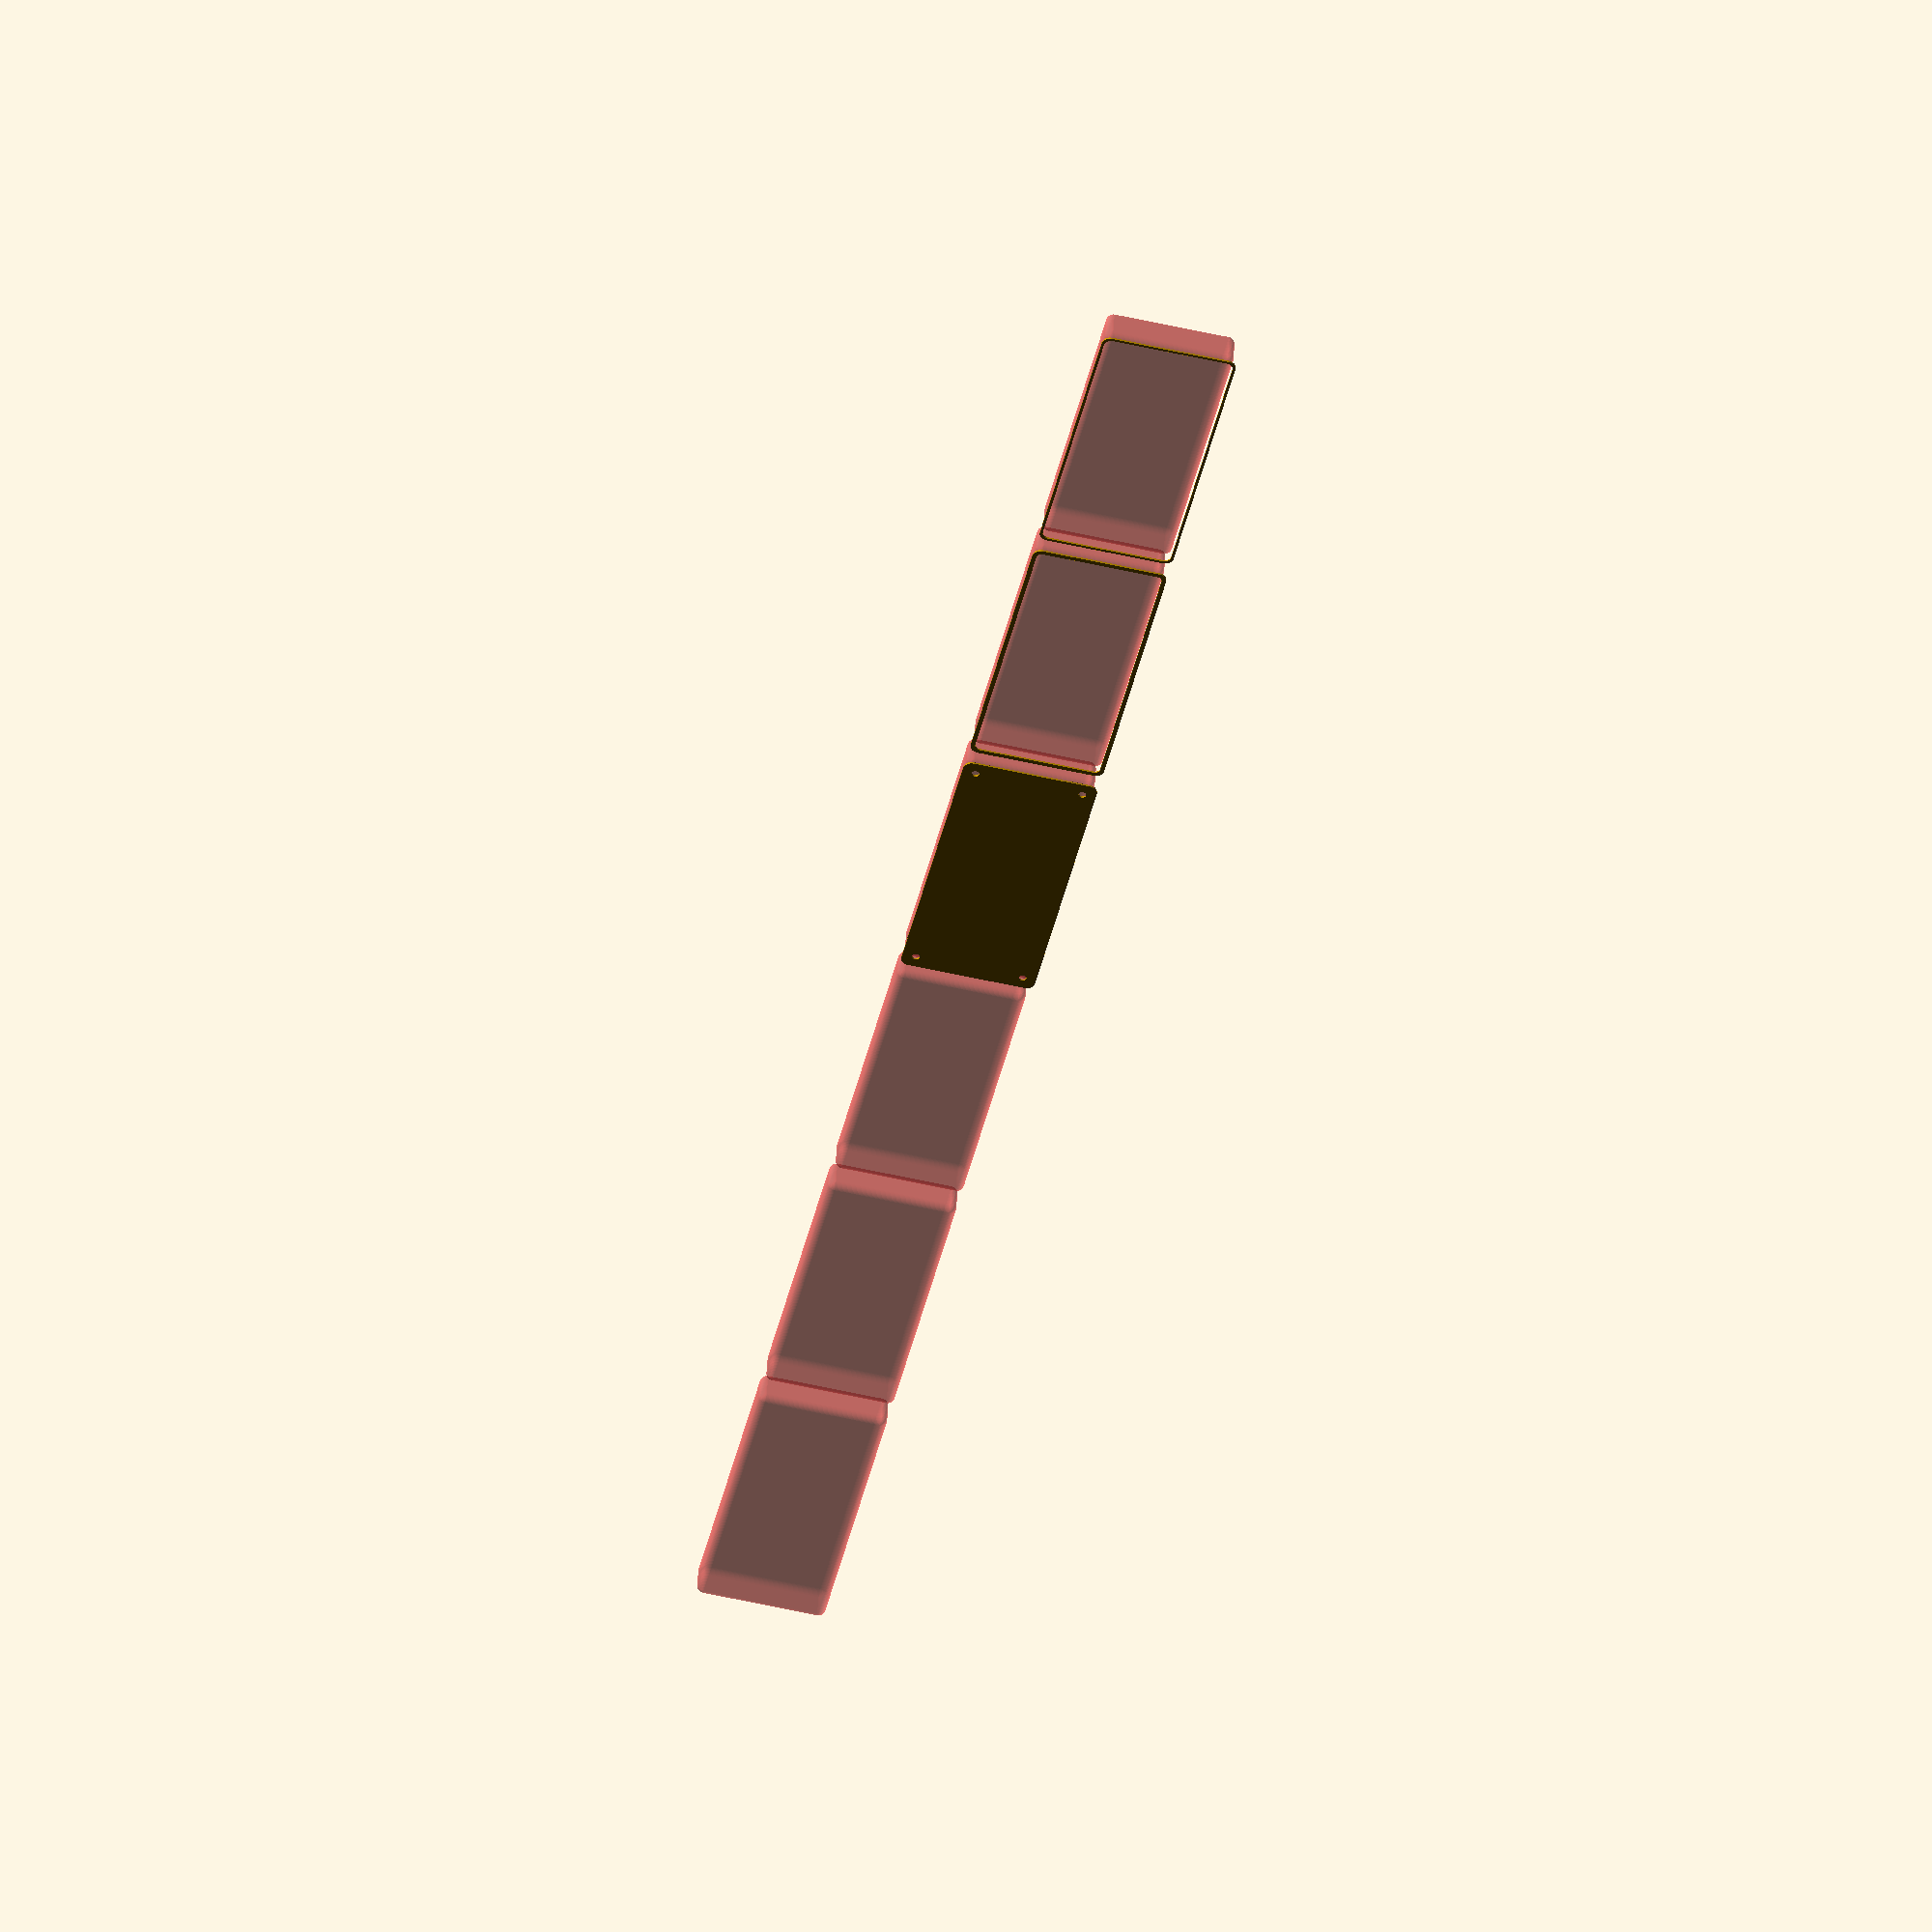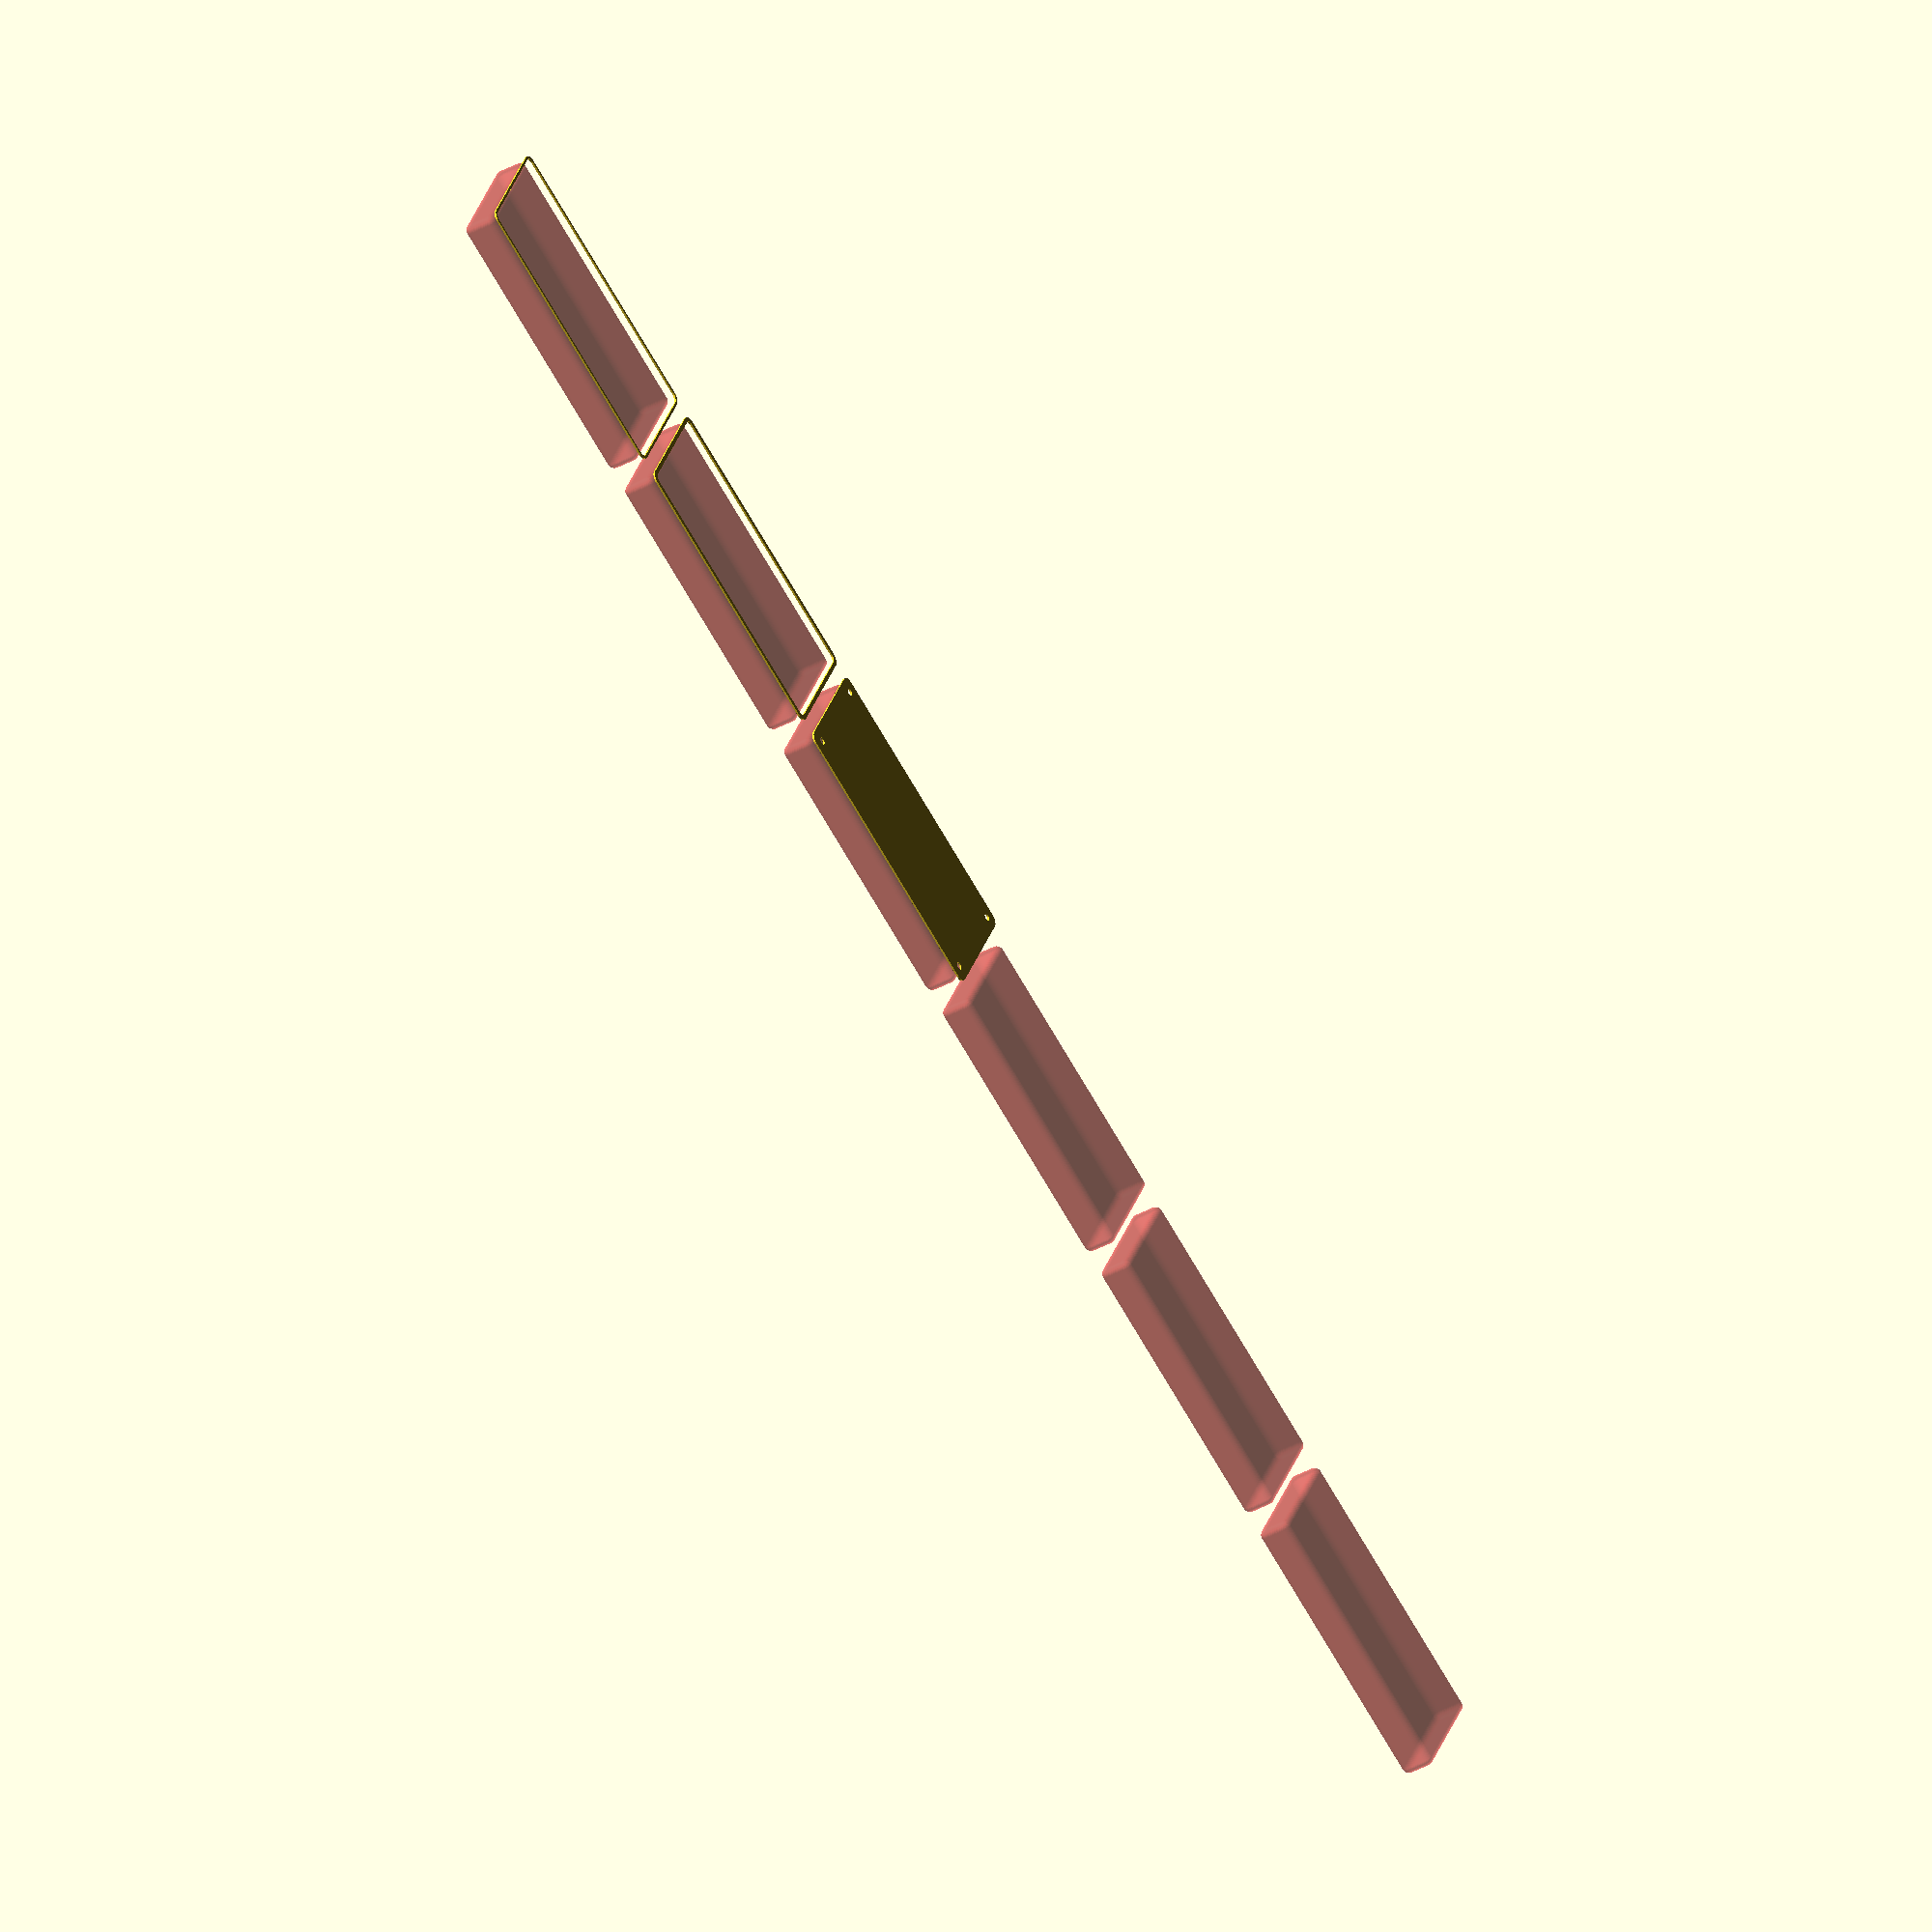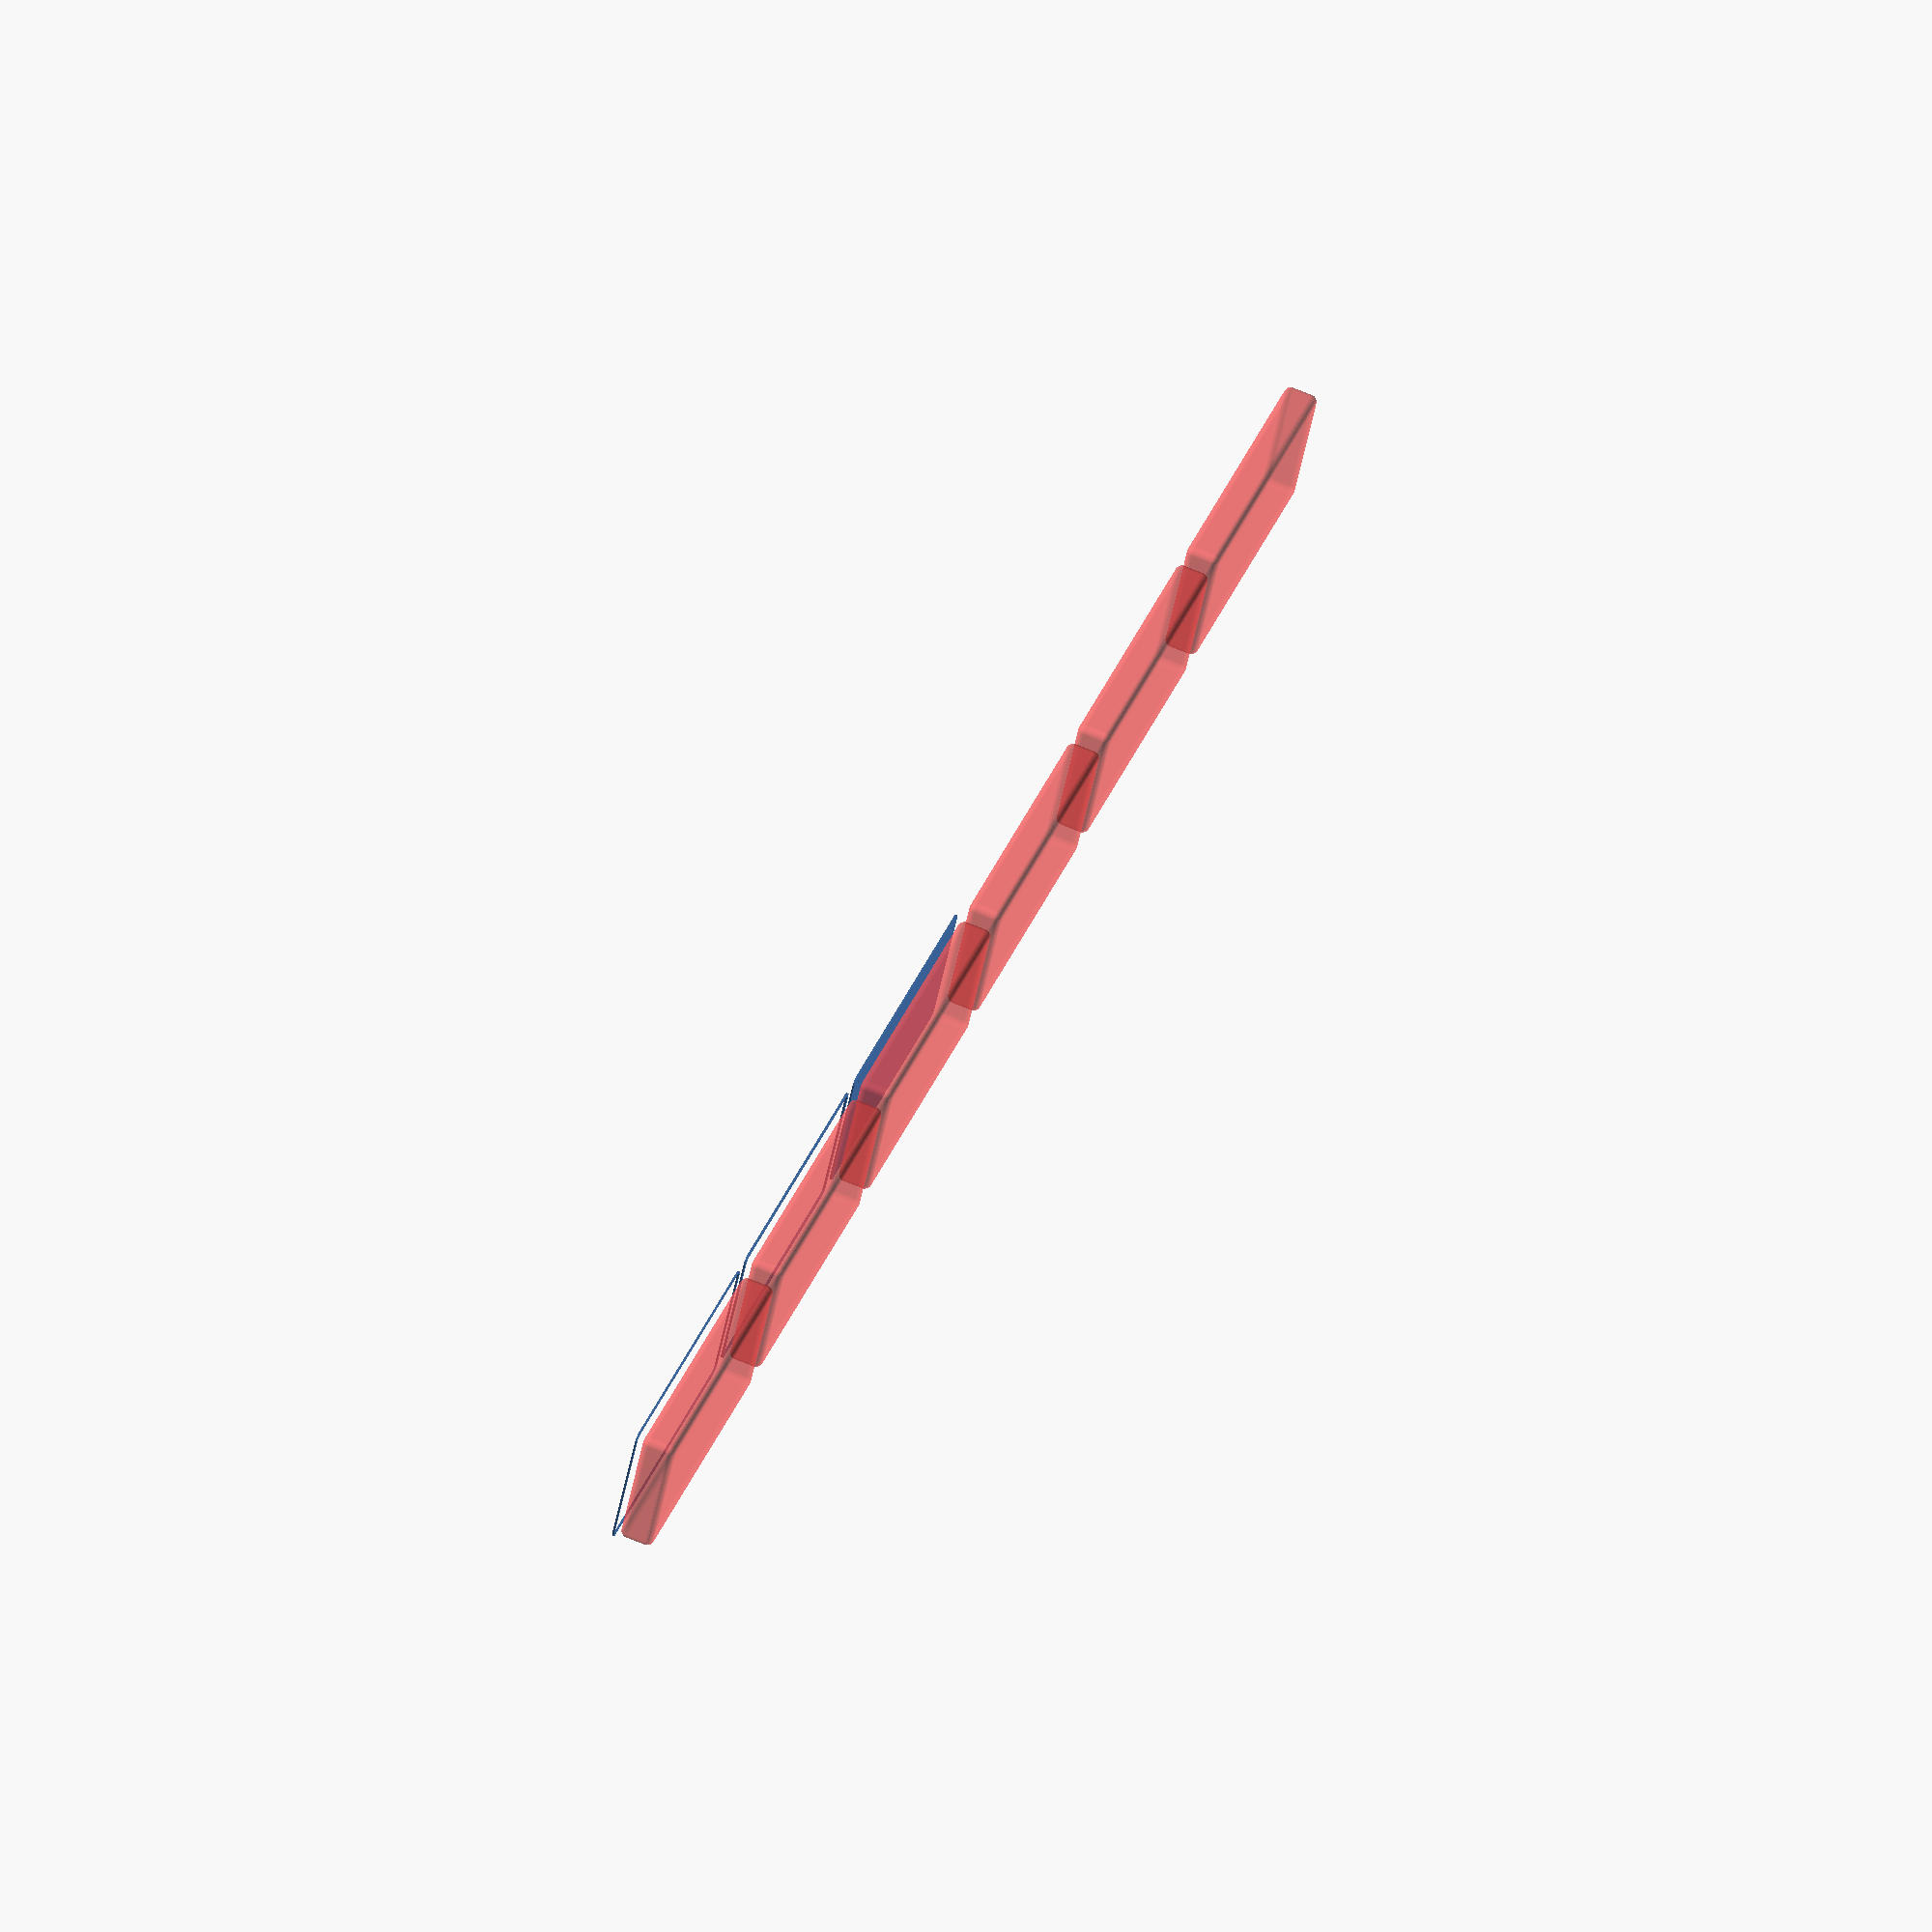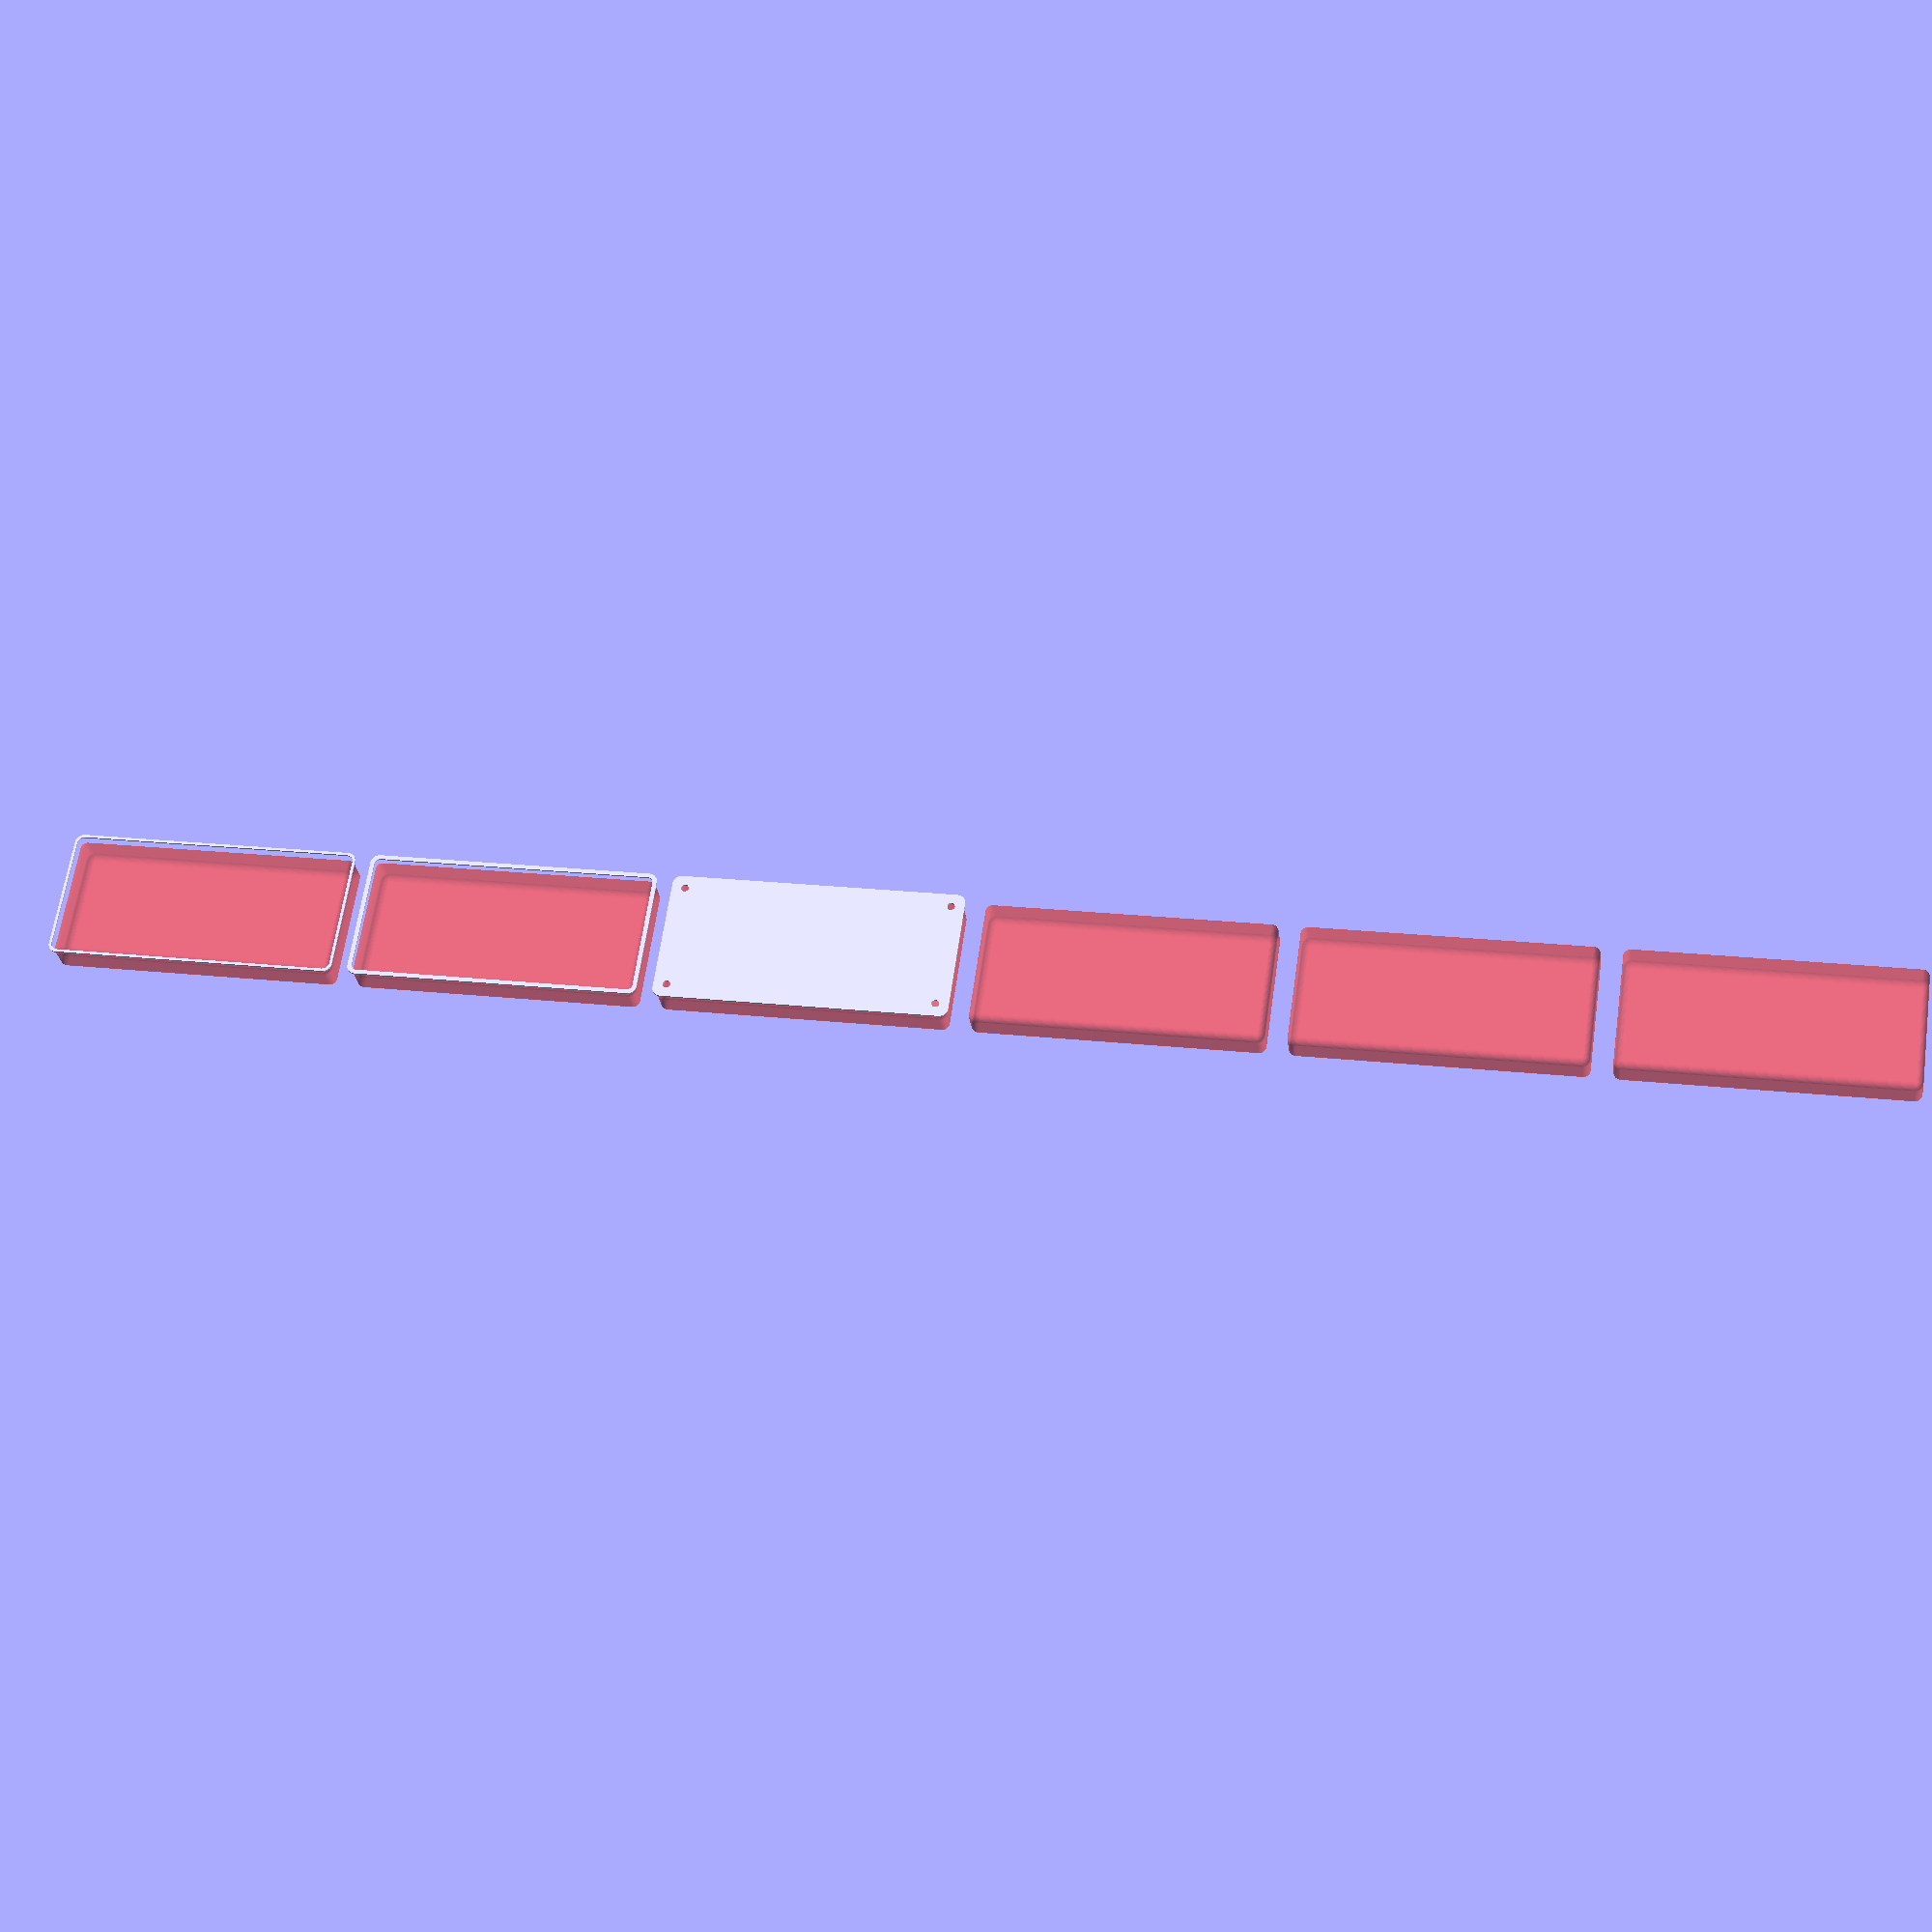
<openscad>
$fn = 50;


union() {
	translate(v = [0, 0, 0]) {
		projection() {
			intersection() {
				translate(v = [-500, -500, -7.5000000000]) {
					cube(size = [1000, 1000, 0.1000000000]);
				}
				difference() {
					union() {
						hull() {
							translate(v = [-32.5000000000, 77.5000000000, 0]) {
								cylinder(h = 18, r = 5);
							}
							translate(v = [32.5000000000, 77.5000000000, 0]) {
								cylinder(h = 18, r = 5);
							}
							translate(v = [-32.5000000000, -77.5000000000, 0]) {
								cylinder(h = 18, r = 5);
							}
							translate(v = [32.5000000000, -77.5000000000, 0]) {
								cylinder(h = 18, r = 5);
							}
						}
					}
					union() {
						translate(v = [-30.0000000000, -75.0000000000, 2]) {
							rotate(a = [0, 0, 0]) {
								difference() {
									union() {
										translate(v = [0, 0, -1.7000000000]) {
											cylinder(h = 1.7000000000, r1 = 1.5000000000, r2 = 2.4000000000);
										}
										cylinder(h = 250, r = 2.4000000000);
										translate(v = [0, 0, -6.0000000000]) {
											cylinder(h = 6, r = 1.5000000000);
										}
										translate(v = [0, 0, -6.0000000000]) {
											cylinder(h = 6, r = 1.8000000000);
										}
										translate(v = [0, 0, -6.0000000000]) {
											cylinder(h = 6, r = 1.5000000000);
										}
									}
									union();
								}
							}
						}
						translate(v = [30.0000000000, -75.0000000000, 2]) {
							rotate(a = [0, 0, 0]) {
								difference() {
									union() {
										translate(v = [0, 0, -1.7000000000]) {
											cylinder(h = 1.7000000000, r1 = 1.5000000000, r2 = 2.4000000000);
										}
										cylinder(h = 250, r = 2.4000000000);
										translate(v = [0, 0, -6.0000000000]) {
											cylinder(h = 6, r = 1.5000000000);
										}
										translate(v = [0, 0, -6.0000000000]) {
											cylinder(h = 6, r = 1.8000000000);
										}
										translate(v = [0, 0, -6.0000000000]) {
											cylinder(h = 6, r = 1.5000000000);
										}
									}
									union();
								}
							}
						}
						translate(v = [-30.0000000000, 75.0000000000, 2]) {
							rotate(a = [0, 0, 0]) {
								difference() {
									union() {
										translate(v = [0, 0, -1.7000000000]) {
											cylinder(h = 1.7000000000, r1 = 1.5000000000, r2 = 2.4000000000);
										}
										cylinder(h = 250, r = 2.4000000000);
										translate(v = [0, 0, -6.0000000000]) {
											cylinder(h = 6, r = 1.5000000000);
										}
										translate(v = [0, 0, -6.0000000000]) {
											cylinder(h = 6, r = 1.8000000000);
										}
										translate(v = [0, 0, -6.0000000000]) {
											cylinder(h = 6, r = 1.5000000000);
										}
									}
									union();
								}
							}
						}
						translate(v = [30.0000000000, 75.0000000000, 2]) {
							rotate(a = [0, 0, 0]) {
								difference() {
									union() {
										translate(v = [0, 0, -1.7000000000]) {
											cylinder(h = 1.7000000000, r1 = 1.5000000000, r2 = 2.4000000000);
										}
										cylinder(h = 250, r = 2.4000000000);
										translate(v = [0, 0, -6.0000000000]) {
											cylinder(h = 6, r = 1.5000000000);
										}
										translate(v = [0, 0, -6.0000000000]) {
											cylinder(h = 6, r = 1.8000000000);
										}
										translate(v = [0, 0, -6.0000000000]) {
											cylinder(h = 6, r = 1.5000000000);
										}
									}
									union();
								}
							}
						}
						translate(v = [0, 0, 3]) {
							#hull() {
								union() {
									translate(v = [-32.0000000000, 77.0000000000, 4]) {
										cylinder(h = 11, r = 4);
									}
									translate(v = [-32.0000000000, 77.0000000000, 4]) {
										sphere(r = 4);
									}
									translate(v = [-32.0000000000, 77.0000000000, 15]) {
										sphere(r = 4);
									}
								}
								union() {
									translate(v = [32.0000000000, 77.0000000000, 4]) {
										cylinder(h = 11, r = 4);
									}
									translate(v = [32.0000000000, 77.0000000000, 4]) {
										sphere(r = 4);
									}
									translate(v = [32.0000000000, 77.0000000000, 15]) {
										sphere(r = 4);
									}
								}
								union() {
									translate(v = [-32.0000000000, -77.0000000000, 4]) {
										cylinder(h = 11, r = 4);
									}
									translate(v = [-32.0000000000, -77.0000000000, 4]) {
										sphere(r = 4);
									}
									translate(v = [-32.0000000000, -77.0000000000, 15]) {
										sphere(r = 4);
									}
								}
								union() {
									translate(v = [32.0000000000, -77.0000000000, 4]) {
										cylinder(h = 11, r = 4);
									}
									translate(v = [32.0000000000, -77.0000000000, 4]) {
										sphere(r = 4);
									}
									translate(v = [32.0000000000, -77.0000000000, 15]) {
										sphere(r = 4);
									}
								}
							}
						}
					}
				}
			}
		}
	}
	translate(v = [0, 174, 0]) {
		projection() {
			intersection() {
				translate(v = [-500, -500, -4.5000000000]) {
					cube(size = [1000, 1000, 0.1000000000]);
				}
				difference() {
					union() {
						hull() {
							translate(v = [-32.5000000000, 77.5000000000, 0]) {
								cylinder(h = 18, r = 5);
							}
							translate(v = [32.5000000000, 77.5000000000, 0]) {
								cylinder(h = 18, r = 5);
							}
							translate(v = [-32.5000000000, -77.5000000000, 0]) {
								cylinder(h = 18, r = 5);
							}
							translate(v = [32.5000000000, -77.5000000000, 0]) {
								cylinder(h = 18, r = 5);
							}
						}
					}
					union() {
						translate(v = [-30.0000000000, -75.0000000000, 2]) {
							rotate(a = [0, 0, 0]) {
								difference() {
									union() {
										translate(v = [0, 0, -1.7000000000]) {
											cylinder(h = 1.7000000000, r1 = 1.5000000000, r2 = 2.4000000000);
										}
										cylinder(h = 250, r = 2.4000000000);
										translate(v = [0, 0, -6.0000000000]) {
											cylinder(h = 6, r = 1.5000000000);
										}
										translate(v = [0, 0, -6.0000000000]) {
											cylinder(h = 6, r = 1.8000000000);
										}
										translate(v = [0, 0, -6.0000000000]) {
											cylinder(h = 6, r = 1.5000000000);
										}
									}
									union();
								}
							}
						}
						translate(v = [30.0000000000, -75.0000000000, 2]) {
							rotate(a = [0, 0, 0]) {
								difference() {
									union() {
										translate(v = [0, 0, -1.7000000000]) {
											cylinder(h = 1.7000000000, r1 = 1.5000000000, r2 = 2.4000000000);
										}
										cylinder(h = 250, r = 2.4000000000);
										translate(v = [0, 0, -6.0000000000]) {
											cylinder(h = 6, r = 1.5000000000);
										}
										translate(v = [0, 0, -6.0000000000]) {
											cylinder(h = 6, r = 1.8000000000);
										}
										translate(v = [0, 0, -6.0000000000]) {
											cylinder(h = 6, r = 1.5000000000);
										}
									}
									union();
								}
							}
						}
						translate(v = [-30.0000000000, 75.0000000000, 2]) {
							rotate(a = [0, 0, 0]) {
								difference() {
									union() {
										translate(v = [0, 0, -1.7000000000]) {
											cylinder(h = 1.7000000000, r1 = 1.5000000000, r2 = 2.4000000000);
										}
										cylinder(h = 250, r = 2.4000000000);
										translate(v = [0, 0, -6.0000000000]) {
											cylinder(h = 6, r = 1.5000000000);
										}
										translate(v = [0, 0, -6.0000000000]) {
											cylinder(h = 6, r = 1.8000000000);
										}
										translate(v = [0, 0, -6.0000000000]) {
											cylinder(h = 6, r = 1.5000000000);
										}
									}
									union();
								}
							}
						}
						translate(v = [30.0000000000, 75.0000000000, 2]) {
							rotate(a = [0, 0, 0]) {
								difference() {
									union() {
										translate(v = [0, 0, -1.7000000000]) {
											cylinder(h = 1.7000000000, r1 = 1.5000000000, r2 = 2.4000000000);
										}
										cylinder(h = 250, r = 2.4000000000);
										translate(v = [0, 0, -6.0000000000]) {
											cylinder(h = 6, r = 1.5000000000);
										}
										translate(v = [0, 0, -6.0000000000]) {
											cylinder(h = 6, r = 1.8000000000);
										}
										translate(v = [0, 0, -6.0000000000]) {
											cylinder(h = 6, r = 1.5000000000);
										}
									}
									union();
								}
							}
						}
						translate(v = [0, 0, 3]) {
							#hull() {
								union() {
									translate(v = [-32.0000000000, 77.0000000000, 4]) {
										cylinder(h = 11, r = 4);
									}
									translate(v = [-32.0000000000, 77.0000000000, 4]) {
										sphere(r = 4);
									}
									translate(v = [-32.0000000000, 77.0000000000, 15]) {
										sphere(r = 4);
									}
								}
								union() {
									translate(v = [32.0000000000, 77.0000000000, 4]) {
										cylinder(h = 11, r = 4);
									}
									translate(v = [32.0000000000, 77.0000000000, 4]) {
										sphere(r = 4);
									}
									translate(v = [32.0000000000, 77.0000000000, 15]) {
										sphere(r = 4);
									}
								}
								union() {
									translate(v = [-32.0000000000, -77.0000000000, 4]) {
										cylinder(h = 11, r = 4);
									}
									translate(v = [-32.0000000000, -77.0000000000, 4]) {
										sphere(r = 4);
									}
									translate(v = [-32.0000000000, -77.0000000000, 15]) {
										sphere(r = 4);
									}
								}
								union() {
									translate(v = [32.0000000000, -77.0000000000, 4]) {
										cylinder(h = 11, r = 4);
									}
									translate(v = [32.0000000000, -77.0000000000, 4]) {
										sphere(r = 4);
									}
									translate(v = [32.0000000000, -77.0000000000, 15]) {
										sphere(r = 4);
									}
								}
							}
						}
					}
				}
			}
		}
	}
	translate(v = [0, 348, 0]) {
		projection() {
			intersection() {
				translate(v = [-500, -500, -1.5000000000]) {
					cube(size = [1000, 1000, 0.1000000000]);
				}
				difference() {
					union() {
						hull() {
							translate(v = [-32.5000000000, 77.5000000000, 0]) {
								cylinder(h = 18, r = 5);
							}
							translate(v = [32.5000000000, 77.5000000000, 0]) {
								cylinder(h = 18, r = 5);
							}
							translate(v = [-32.5000000000, -77.5000000000, 0]) {
								cylinder(h = 18, r = 5);
							}
							translate(v = [32.5000000000, -77.5000000000, 0]) {
								cylinder(h = 18, r = 5);
							}
						}
					}
					union() {
						translate(v = [-30.0000000000, -75.0000000000, 2]) {
							rotate(a = [0, 0, 0]) {
								difference() {
									union() {
										translate(v = [0, 0, -1.7000000000]) {
											cylinder(h = 1.7000000000, r1 = 1.5000000000, r2 = 2.4000000000);
										}
										cylinder(h = 250, r = 2.4000000000);
										translate(v = [0, 0, -6.0000000000]) {
											cylinder(h = 6, r = 1.5000000000);
										}
										translate(v = [0, 0, -6.0000000000]) {
											cylinder(h = 6, r = 1.8000000000);
										}
										translate(v = [0, 0, -6.0000000000]) {
											cylinder(h = 6, r = 1.5000000000);
										}
									}
									union();
								}
							}
						}
						translate(v = [30.0000000000, -75.0000000000, 2]) {
							rotate(a = [0, 0, 0]) {
								difference() {
									union() {
										translate(v = [0, 0, -1.7000000000]) {
											cylinder(h = 1.7000000000, r1 = 1.5000000000, r2 = 2.4000000000);
										}
										cylinder(h = 250, r = 2.4000000000);
										translate(v = [0, 0, -6.0000000000]) {
											cylinder(h = 6, r = 1.5000000000);
										}
										translate(v = [0, 0, -6.0000000000]) {
											cylinder(h = 6, r = 1.8000000000);
										}
										translate(v = [0, 0, -6.0000000000]) {
											cylinder(h = 6, r = 1.5000000000);
										}
									}
									union();
								}
							}
						}
						translate(v = [-30.0000000000, 75.0000000000, 2]) {
							rotate(a = [0, 0, 0]) {
								difference() {
									union() {
										translate(v = [0, 0, -1.7000000000]) {
											cylinder(h = 1.7000000000, r1 = 1.5000000000, r2 = 2.4000000000);
										}
										cylinder(h = 250, r = 2.4000000000);
										translate(v = [0, 0, -6.0000000000]) {
											cylinder(h = 6, r = 1.5000000000);
										}
										translate(v = [0, 0, -6.0000000000]) {
											cylinder(h = 6, r = 1.8000000000);
										}
										translate(v = [0, 0, -6.0000000000]) {
											cylinder(h = 6, r = 1.5000000000);
										}
									}
									union();
								}
							}
						}
						translate(v = [30.0000000000, 75.0000000000, 2]) {
							rotate(a = [0, 0, 0]) {
								difference() {
									union() {
										translate(v = [0, 0, -1.7000000000]) {
											cylinder(h = 1.7000000000, r1 = 1.5000000000, r2 = 2.4000000000);
										}
										cylinder(h = 250, r = 2.4000000000);
										translate(v = [0, 0, -6.0000000000]) {
											cylinder(h = 6, r = 1.5000000000);
										}
										translate(v = [0, 0, -6.0000000000]) {
											cylinder(h = 6, r = 1.8000000000);
										}
										translate(v = [0, 0, -6.0000000000]) {
											cylinder(h = 6, r = 1.5000000000);
										}
									}
									union();
								}
							}
						}
						translate(v = [0, 0, 3]) {
							#hull() {
								union() {
									translate(v = [-32.0000000000, 77.0000000000, 4]) {
										cylinder(h = 11, r = 4);
									}
									translate(v = [-32.0000000000, 77.0000000000, 4]) {
										sphere(r = 4);
									}
									translate(v = [-32.0000000000, 77.0000000000, 15]) {
										sphere(r = 4);
									}
								}
								union() {
									translate(v = [32.0000000000, 77.0000000000, 4]) {
										cylinder(h = 11, r = 4);
									}
									translate(v = [32.0000000000, 77.0000000000, 4]) {
										sphere(r = 4);
									}
									translate(v = [32.0000000000, 77.0000000000, 15]) {
										sphere(r = 4);
									}
								}
								union() {
									translate(v = [-32.0000000000, -77.0000000000, 4]) {
										cylinder(h = 11, r = 4);
									}
									translate(v = [-32.0000000000, -77.0000000000, 4]) {
										sphere(r = 4);
									}
									translate(v = [-32.0000000000, -77.0000000000, 15]) {
										sphere(r = 4);
									}
								}
								union() {
									translate(v = [32.0000000000, -77.0000000000, 4]) {
										cylinder(h = 11, r = 4);
									}
									translate(v = [32.0000000000, -77.0000000000, 4]) {
										sphere(r = 4);
									}
									translate(v = [32.0000000000, -77.0000000000, 15]) {
										sphere(r = 4);
									}
								}
							}
						}
					}
				}
			}
		}
	}
	translate(v = [0, 522, 0]) {
		projection() {
			intersection() {
				translate(v = [-500, -500, 1.5000000000]) {
					cube(size = [1000, 1000, 0.1000000000]);
				}
				difference() {
					union() {
						hull() {
							translate(v = [-32.5000000000, 77.5000000000, 0]) {
								cylinder(h = 18, r = 5);
							}
							translate(v = [32.5000000000, 77.5000000000, 0]) {
								cylinder(h = 18, r = 5);
							}
							translate(v = [-32.5000000000, -77.5000000000, 0]) {
								cylinder(h = 18, r = 5);
							}
							translate(v = [32.5000000000, -77.5000000000, 0]) {
								cylinder(h = 18, r = 5);
							}
						}
					}
					union() {
						translate(v = [-30.0000000000, -75.0000000000, 2]) {
							rotate(a = [0, 0, 0]) {
								difference() {
									union() {
										translate(v = [0, 0, -1.7000000000]) {
											cylinder(h = 1.7000000000, r1 = 1.5000000000, r2 = 2.4000000000);
										}
										cylinder(h = 250, r = 2.4000000000);
										translate(v = [0, 0, -6.0000000000]) {
											cylinder(h = 6, r = 1.5000000000);
										}
										translate(v = [0, 0, -6.0000000000]) {
											cylinder(h = 6, r = 1.8000000000);
										}
										translate(v = [0, 0, -6.0000000000]) {
											cylinder(h = 6, r = 1.5000000000);
										}
									}
									union();
								}
							}
						}
						translate(v = [30.0000000000, -75.0000000000, 2]) {
							rotate(a = [0, 0, 0]) {
								difference() {
									union() {
										translate(v = [0, 0, -1.7000000000]) {
											cylinder(h = 1.7000000000, r1 = 1.5000000000, r2 = 2.4000000000);
										}
										cylinder(h = 250, r = 2.4000000000);
										translate(v = [0, 0, -6.0000000000]) {
											cylinder(h = 6, r = 1.5000000000);
										}
										translate(v = [0, 0, -6.0000000000]) {
											cylinder(h = 6, r = 1.8000000000);
										}
										translate(v = [0, 0, -6.0000000000]) {
											cylinder(h = 6, r = 1.5000000000);
										}
									}
									union();
								}
							}
						}
						translate(v = [-30.0000000000, 75.0000000000, 2]) {
							rotate(a = [0, 0, 0]) {
								difference() {
									union() {
										translate(v = [0, 0, -1.7000000000]) {
											cylinder(h = 1.7000000000, r1 = 1.5000000000, r2 = 2.4000000000);
										}
										cylinder(h = 250, r = 2.4000000000);
										translate(v = [0, 0, -6.0000000000]) {
											cylinder(h = 6, r = 1.5000000000);
										}
										translate(v = [0, 0, -6.0000000000]) {
											cylinder(h = 6, r = 1.8000000000);
										}
										translate(v = [0, 0, -6.0000000000]) {
											cylinder(h = 6, r = 1.5000000000);
										}
									}
									union();
								}
							}
						}
						translate(v = [30.0000000000, 75.0000000000, 2]) {
							rotate(a = [0, 0, 0]) {
								difference() {
									union() {
										translate(v = [0, 0, -1.7000000000]) {
											cylinder(h = 1.7000000000, r1 = 1.5000000000, r2 = 2.4000000000);
										}
										cylinder(h = 250, r = 2.4000000000);
										translate(v = [0, 0, -6.0000000000]) {
											cylinder(h = 6, r = 1.5000000000);
										}
										translate(v = [0, 0, -6.0000000000]) {
											cylinder(h = 6, r = 1.8000000000);
										}
										translate(v = [0, 0, -6.0000000000]) {
											cylinder(h = 6, r = 1.5000000000);
										}
									}
									union();
								}
							}
						}
						translate(v = [0, 0, 3]) {
							#hull() {
								union() {
									translate(v = [-32.0000000000, 77.0000000000, 4]) {
										cylinder(h = 11, r = 4);
									}
									translate(v = [-32.0000000000, 77.0000000000, 4]) {
										sphere(r = 4);
									}
									translate(v = [-32.0000000000, 77.0000000000, 15]) {
										sphere(r = 4);
									}
								}
								union() {
									translate(v = [32.0000000000, 77.0000000000, 4]) {
										cylinder(h = 11, r = 4);
									}
									translate(v = [32.0000000000, 77.0000000000, 4]) {
										sphere(r = 4);
									}
									translate(v = [32.0000000000, 77.0000000000, 15]) {
										sphere(r = 4);
									}
								}
								union() {
									translate(v = [-32.0000000000, -77.0000000000, 4]) {
										cylinder(h = 11, r = 4);
									}
									translate(v = [-32.0000000000, -77.0000000000, 4]) {
										sphere(r = 4);
									}
									translate(v = [-32.0000000000, -77.0000000000, 15]) {
										sphere(r = 4);
									}
								}
								union() {
									translate(v = [32.0000000000, -77.0000000000, 4]) {
										cylinder(h = 11, r = 4);
									}
									translate(v = [32.0000000000, -77.0000000000, 4]) {
										sphere(r = 4);
									}
									translate(v = [32.0000000000, -77.0000000000, 15]) {
										sphere(r = 4);
									}
								}
							}
						}
					}
				}
			}
		}
	}
	translate(v = [0, 696, 0]) {
		projection() {
			intersection() {
				translate(v = [-500, -500, 4.5000000000]) {
					cube(size = [1000, 1000, 0.1000000000]);
				}
				difference() {
					union() {
						hull() {
							translate(v = [-32.5000000000, 77.5000000000, 0]) {
								cylinder(h = 18, r = 5);
							}
							translate(v = [32.5000000000, 77.5000000000, 0]) {
								cylinder(h = 18, r = 5);
							}
							translate(v = [-32.5000000000, -77.5000000000, 0]) {
								cylinder(h = 18, r = 5);
							}
							translate(v = [32.5000000000, -77.5000000000, 0]) {
								cylinder(h = 18, r = 5);
							}
						}
					}
					union() {
						translate(v = [-30.0000000000, -75.0000000000, 2]) {
							rotate(a = [0, 0, 0]) {
								difference() {
									union() {
										translate(v = [0, 0, -1.7000000000]) {
											cylinder(h = 1.7000000000, r1 = 1.5000000000, r2 = 2.4000000000);
										}
										cylinder(h = 250, r = 2.4000000000);
										translate(v = [0, 0, -6.0000000000]) {
											cylinder(h = 6, r = 1.5000000000);
										}
										translate(v = [0, 0, -6.0000000000]) {
											cylinder(h = 6, r = 1.8000000000);
										}
										translate(v = [0, 0, -6.0000000000]) {
											cylinder(h = 6, r = 1.5000000000);
										}
									}
									union();
								}
							}
						}
						translate(v = [30.0000000000, -75.0000000000, 2]) {
							rotate(a = [0, 0, 0]) {
								difference() {
									union() {
										translate(v = [0, 0, -1.7000000000]) {
											cylinder(h = 1.7000000000, r1 = 1.5000000000, r2 = 2.4000000000);
										}
										cylinder(h = 250, r = 2.4000000000);
										translate(v = [0, 0, -6.0000000000]) {
											cylinder(h = 6, r = 1.5000000000);
										}
										translate(v = [0, 0, -6.0000000000]) {
											cylinder(h = 6, r = 1.8000000000);
										}
										translate(v = [0, 0, -6.0000000000]) {
											cylinder(h = 6, r = 1.5000000000);
										}
									}
									union();
								}
							}
						}
						translate(v = [-30.0000000000, 75.0000000000, 2]) {
							rotate(a = [0, 0, 0]) {
								difference() {
									union() {
										translate(v = [0, 0, -1.7000000000]) {
											cylinder(h = 1.7000000000, r1 = 1.5000000000, r2 = 2.4000000000);
										}
										cylinder(h = 250, r = 2.4000000000);
										translate(v = [0, 0, -6.0000000000]) {
											cylinder(h = 6, r = 1.5000000000);
										}
										translate(v = [0, 0, -6.0000000000]) {
											cylinder(h = 6, r = 1.8000000000);
										}
										translate(v = [0, 0, -6.0000000000]) {
											cylinder(h = 6, r = 1.5000000000);
										}
									}
									union();
								}
							}
						}
						translate(v = [30.0000000000, 75.0000000000, 2]) {
							rotate(a = [0, 0, 0]) {
								difference() {
									union() {
										translate(v = [0, 0, -1.7000000000]) {
											cylinder(h = 1.7000000000, r1 = 1.5000000000, r2 = 2.4000000000);
										}
										cylinder(h = 250, r = 2.4000000000);
										translate(v = [0, 0, -6.0000000000]) {
											cylinder(h = 6, r = 1.5000000000);
										}
										translate(v = [0, 0, -6.0000000000]) {
											cylinder(h = 6, r = 1.8000000000);
										}
										translate(v = [0, 0, -6.0000000000]) {
											cylinder(h = 6, r = 1.5000000000);
										}
									}
									union();
								}
							}
						}
						translate(v = [0, 0, 3]) {
							#hull() {
								union() {
									translate(v = [-32.0000000000, 77.0000000000, 4]) {
										cylinder(h = 11, r = 4);
									}
									translate(v = [-32.0000000000, 77.0000000000, 4]) {
										sphere(r = 4);
									}
									translate(v = [-32.0000000000, 77.0000000000, 15]) {
										sphere(r = 4);
									}
								}
								union() {
									translate(v = [32.0000000000, 77.0000000000, 4]) {
										cylinder(h = 11, r = 4);
									}
									translate(v = [32.0000000000, 77.0000000000, 4]) {
										sphere(r = 4);
									}
									translate(v = [32.0000000000, 77.0000000000, 15]) {
										sphere(r = 4);
									}
								}
								union() {
									translate(v = [-32.0000000000, -77.0000000000, 4]) {
										cylinder(h = 11, r = 4);
									}
									translate(v = [-32.0000000000, -77.0000000000, 4]) {
										sphere(r = 4);
									}
									translate(v = [-32.0000000000, -77.0000000000, 15]) {
										sphere(r = 4);
									}
								}
								union() {
									translate(v = [32.0000000000, -77.0000000000, 4]) {
										cylinder(h = 11, r = 4);
									}
									translate(v = [32.0000000000, -77.0000000000, 4]) {
										sphere(r = 4);
									}
									translate(v = [32.0000000000, -77.0000000000, 15]) {
										sphere(r = 4);
									}
								}
							}
						}
					}
				}
			}
		}
	}
	translate(v = [0, 870, 0]) {
		projection() {
			intersection() {
				translate(v = [-500, -500, 7.5000000000]) {
					cube(size = [1000, 1000, 0.1000000000]);
				}
				difference() {
					union() {
						hull() {
							translate(v = [-32.5000000000, 77.5000000000, 0]) {
								cylinder(h = 18, r = 5);
							}
							translate(v = [32.5000000000, 77.5000000000, 0]) {
								cylinder(h = 18, r = 5);
							}
							translate(v = [-32.5000000000, -77.5000000000, 0]) {
								cylinder(h = 18, r = 5);
							}
							translate(v = [32.5000000000, -77.5000000000, 0]) {
								cylinder(h = 18, r = 5);
							}
						}
					}
					union() {
						translate(v = [-30.0000000000, -75.0000000000, 2]) {
							rotate(a = [0, 0, 0]) {
								difference() {
									union() {
										translate(v = [0, 0, -1.7000000000]) {
											cylinder(h = 1.7000000000, r1 = 1.5000000000, r2 = 2.4000000000);
										}
										cylinder(h = 250, r = 2.4000000000);
										translate(v = [0, 0, -6.0000000000]) {
											cylinder(h = 6, r = 1.5000000000);
										}
										translate(v = [0, 0, -6.0000000000]) {
											cylinder(h = 6, r = 1.8000000000);
										}
										translate(v = [0, 0, -6.0000000000]) {
											cylinder(h = 6, r = 1.5000000000);
										}
									}
									union();
								}
							}
						}
						translate(v = [30.0000000000, -75.0000000000, 2]) {
							rotate(a = [0, 0, 0]) {
								difference() {
									union() {
										translate(v = [0, 0, -1.7000000000]) {
											cylinder(h = 1.7000000000, r1 = 1.5000000000, r2 = 2.4000000000);
										}
										cylinder(h = 250, r = 2.4000000000);
										translate(v = [0, 0, -6.0000000000]) {
											cylinder(h = 6, r = 1.5000000000);
										}
										translate(v = [0, 0, -6.0000000000]) {
											cylinder(h = 6, r = 1.8000000000);
										}
										translate(v = [0, 0, -6.0000000000]) {
											cylinder(h = 6, r = 1.5000000000);
										}
									}
									union();
								}
							}
						}
						translate(v = [-30.0000000000, 75.0000000000, 2]) {
							rotate(a = [0, 0, 0]) {
								difference() {
									union() {
										translate(v = [0, 0, -1.7000000000]) {
											cylinder(h = 1.7000000000, r1 = 1.5000000000, r2 = 2.4000000000);
										}
										cylinder(h = 250, r = 2.4000000000);
										translate(v = [0, 0, -6.0000000000]) {
											cylinder(h = 6, r = 1.5000000000);
										}
										translate(v = [0, 0, -6.0000000000]) {
											cylinder(h = 6, r = 1.8000000000);
										}
										translate(v = [0, 0, -6.0000000000]) {
											cylinder(h = 6, r = 1.5000000000);
										}
									}
									union();
								}
							}
						}
						translate(v = [30.0000000000, 75.0000000000, 2]) {
							rotate(a = [0, 0, 0]) {
								difference() {
									union() {
										translate(v = [0, 0, -1.7000000000]) {
											cylinder(h = 1.7000000000, r1 = 1.5000000000, r2 = 2.4000000000);
										}
										cylinder(h = 250, r = 2.4000000000);
										translate(v = [0, 0, -6.0000000000]) {
											cylinder(h = 6, r = 1.5000000000);
										}
										translate(v = [0, 0, -6.0000000000]) {
											cylinder(h = 6, r = 1.8000000000);
										}
										translate(v = [0, 0, -6.0000000000]) {
											cylinder(h = 6, r = 1.5000000000);
										}
									}
									union();
								}
							}
						}
						translate(v = [0, 0, 3]) {
							#hull() {
								union() {
									translate(v = [-32.0000000000, 77.0000000000, 4]) {
										cylinder(h = 11, r = 4);
									}
									translate(v = [-32.0000000000, 77.0000000000, 4]) {
										sphere(r = 4);
									}
									translate(v = [-32.0000000000, 77.0000000000, 15]) {
										sphere(r = 4);
									}
								}
								union() {
									translate(v = [32.0000000000, 77.0000000000, 4]) {
										cylinder(h = 11, r = 4);
									}
									translate(v = [32.0000000000, 77.0000000000, 4]) {
										sphere(r = 4);
									}
									translate(v = [32.0000000000, 77.0000000000, 15]) {
										sphere(r = 4);
									}
								}
								union() {
									translate(v = [-32.0000000000, -77.0000000000, 4]) {
										cylinder(h = 11, r = 4);
									}
									translate(v = [-32.0000000000, -77.0000000000, 4]) {
										sphere(r = 4);
									}
									translate(v = [-32.0000000000, -77.0000000000, 15]) {
										sphere(r = 4);
									}
								}
								union() {
									translate(v = [32.0000000000, -77.0000000000, 4]) {
										cylinder(h = 11, r = 4);
									}
									translate(v = [32.0000000000, -77.0000000000, 4]) {
										sphere(r = 4);
									}
									translate(v = [32.0000000000, -77.0000000000, 15]) {
										sphere(r = 4);
									}
								}
							}
						}
					}
				}
			}
		}
	}
}
</openscad>
<views>
elev=313.9 azim=347.4 roll=183.4 proj=o view=wireframe
elev=220.0 azim=243.3 roll=56.0 proj=o view=wireframe
elev=292.9 azim=298.5 roll=292.9 proj=o view=wireframe
elev=208.0 azim=261.8 roll=353.1 proj=p view=wireframe
</views>
